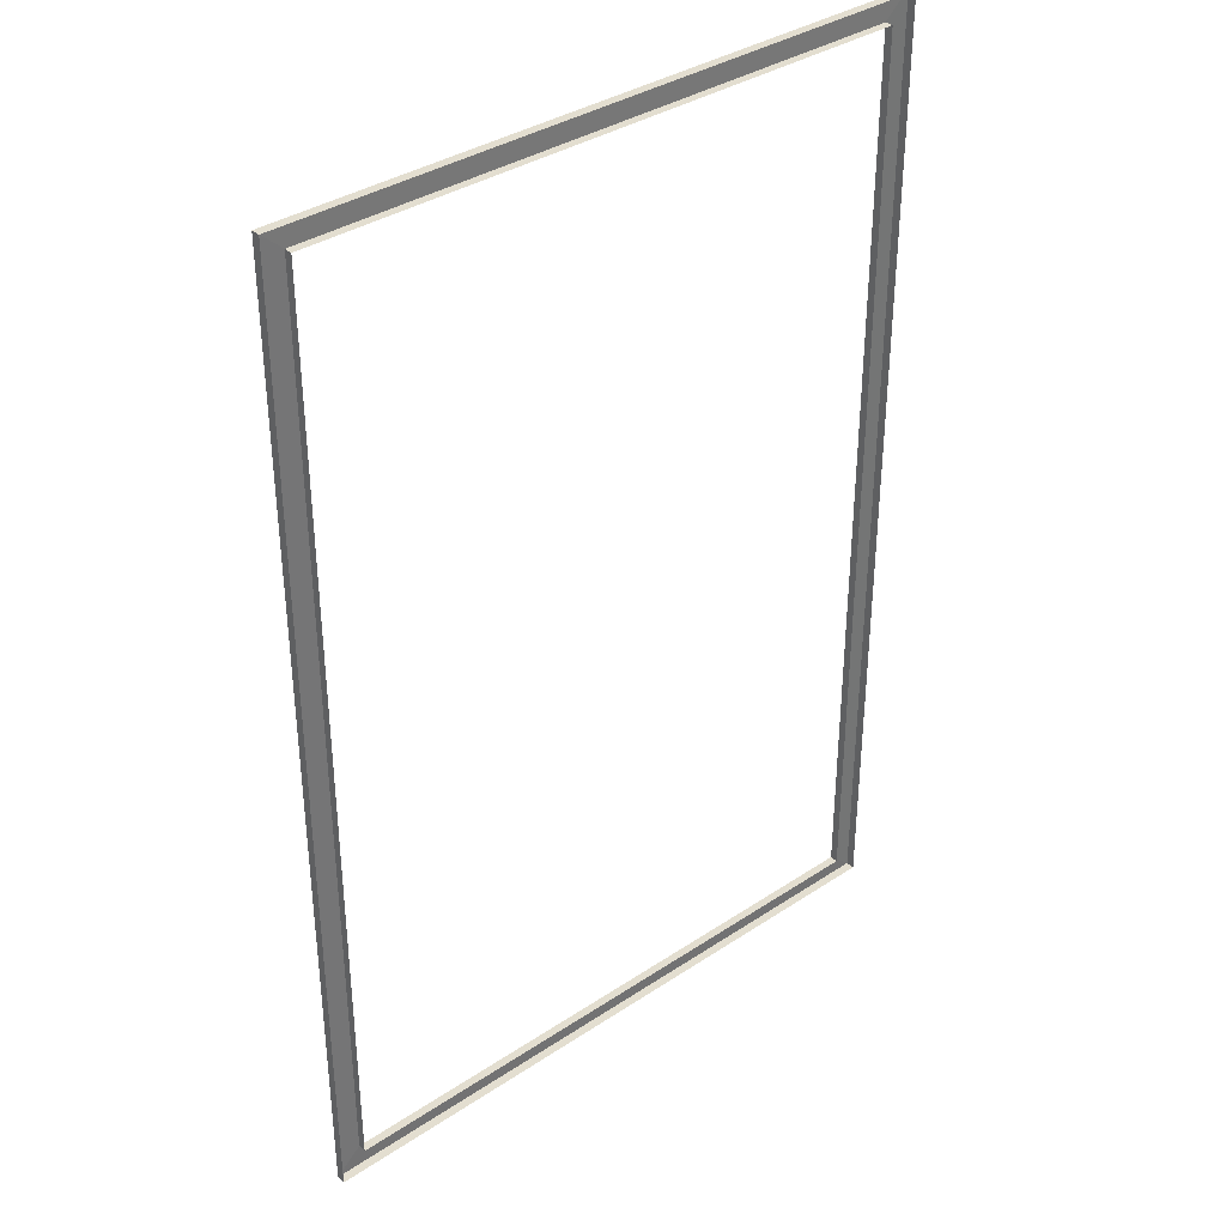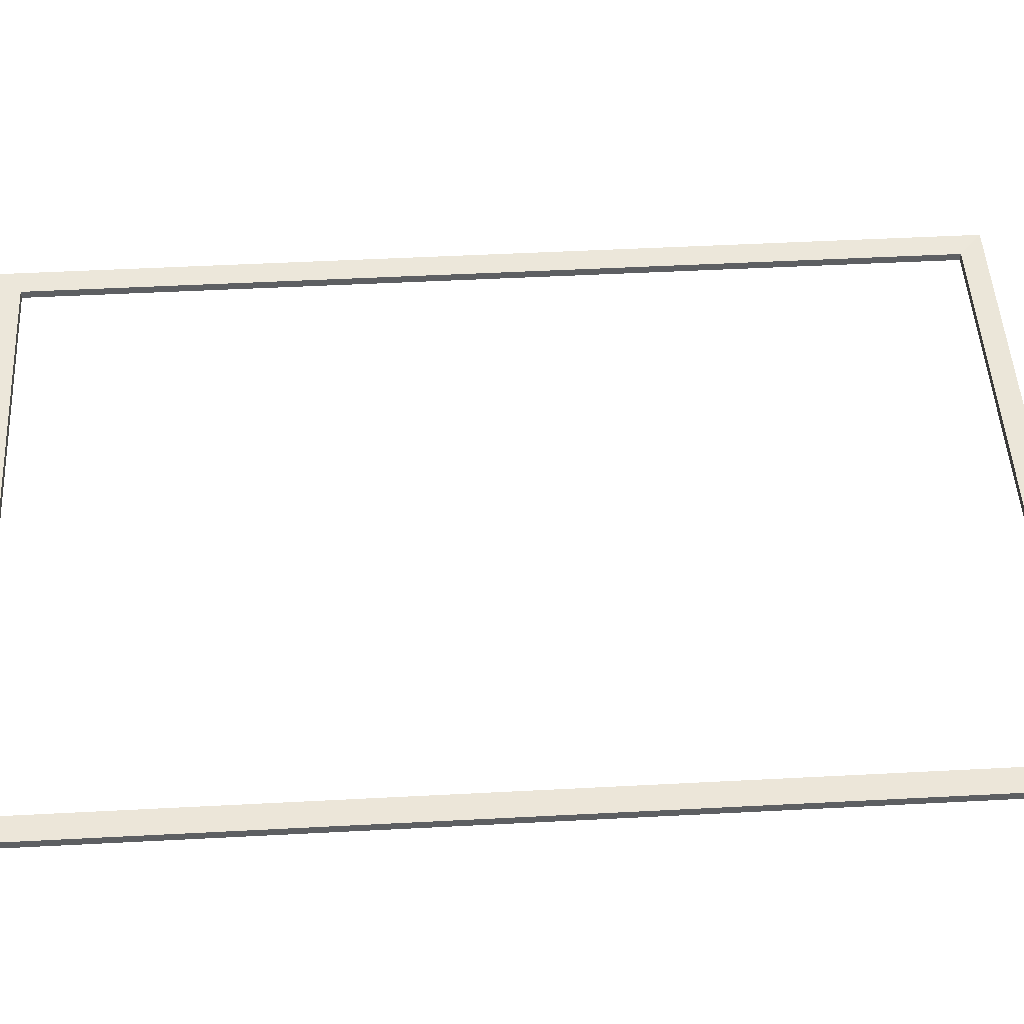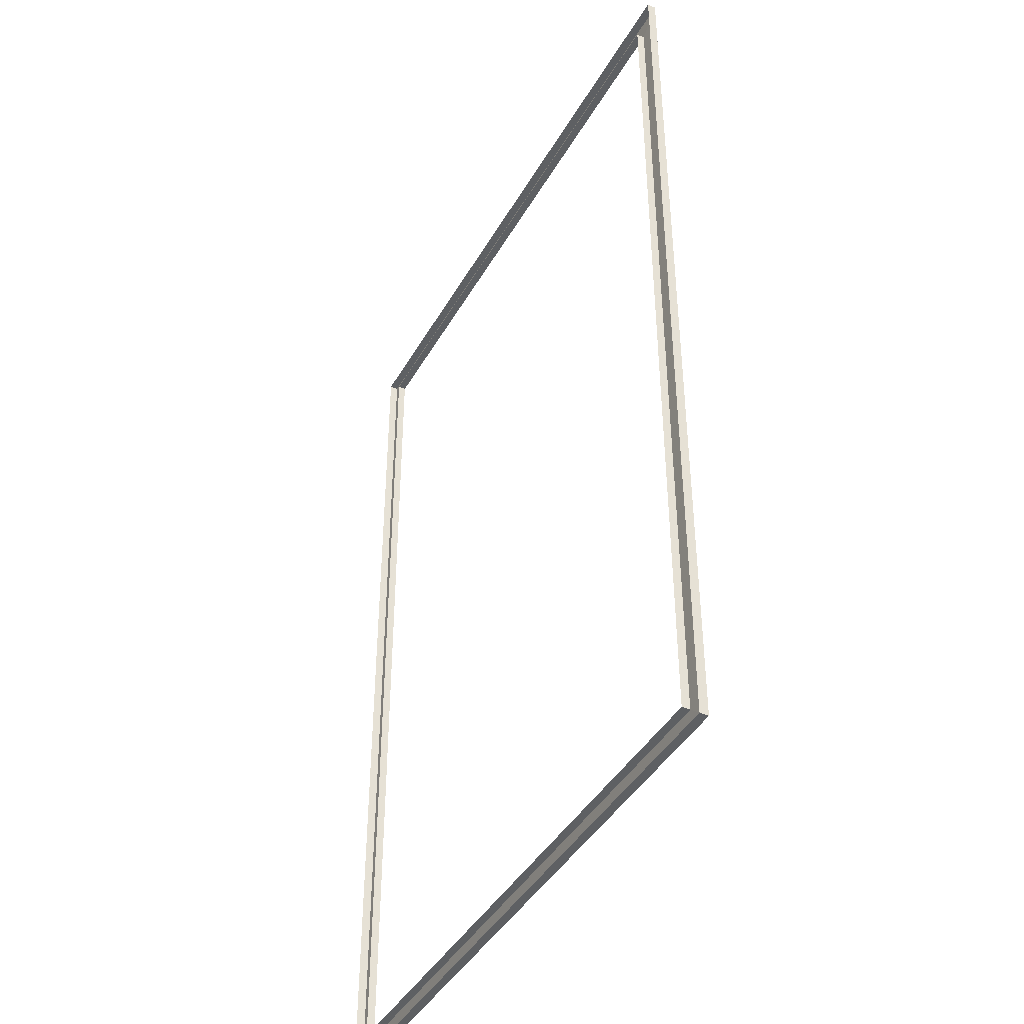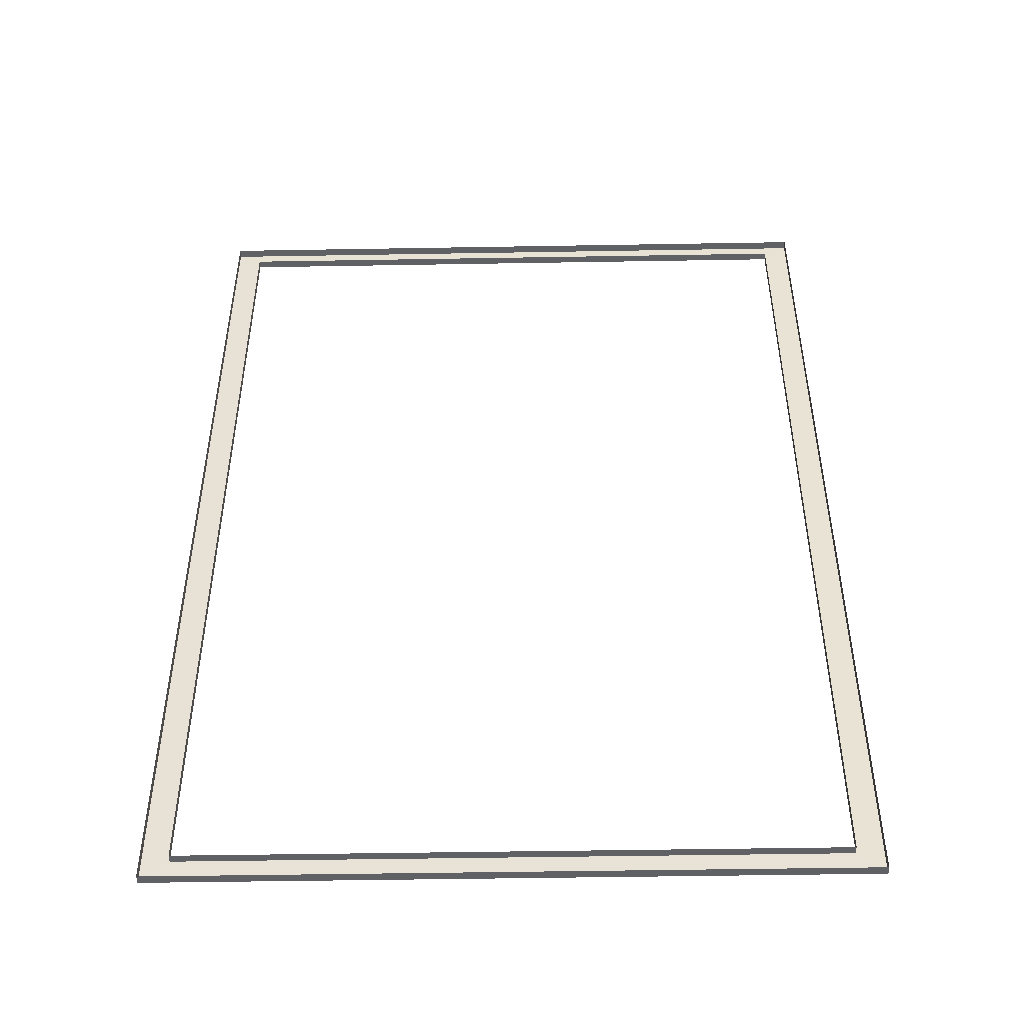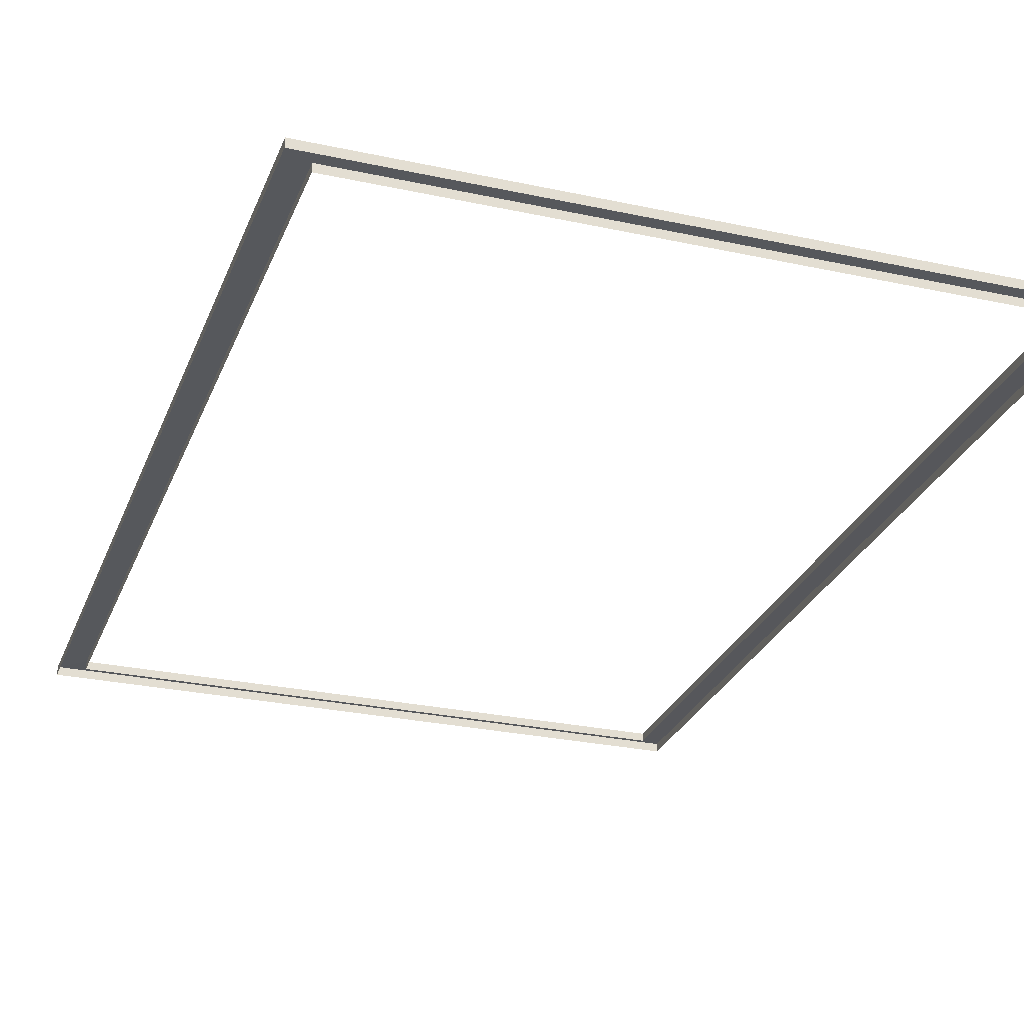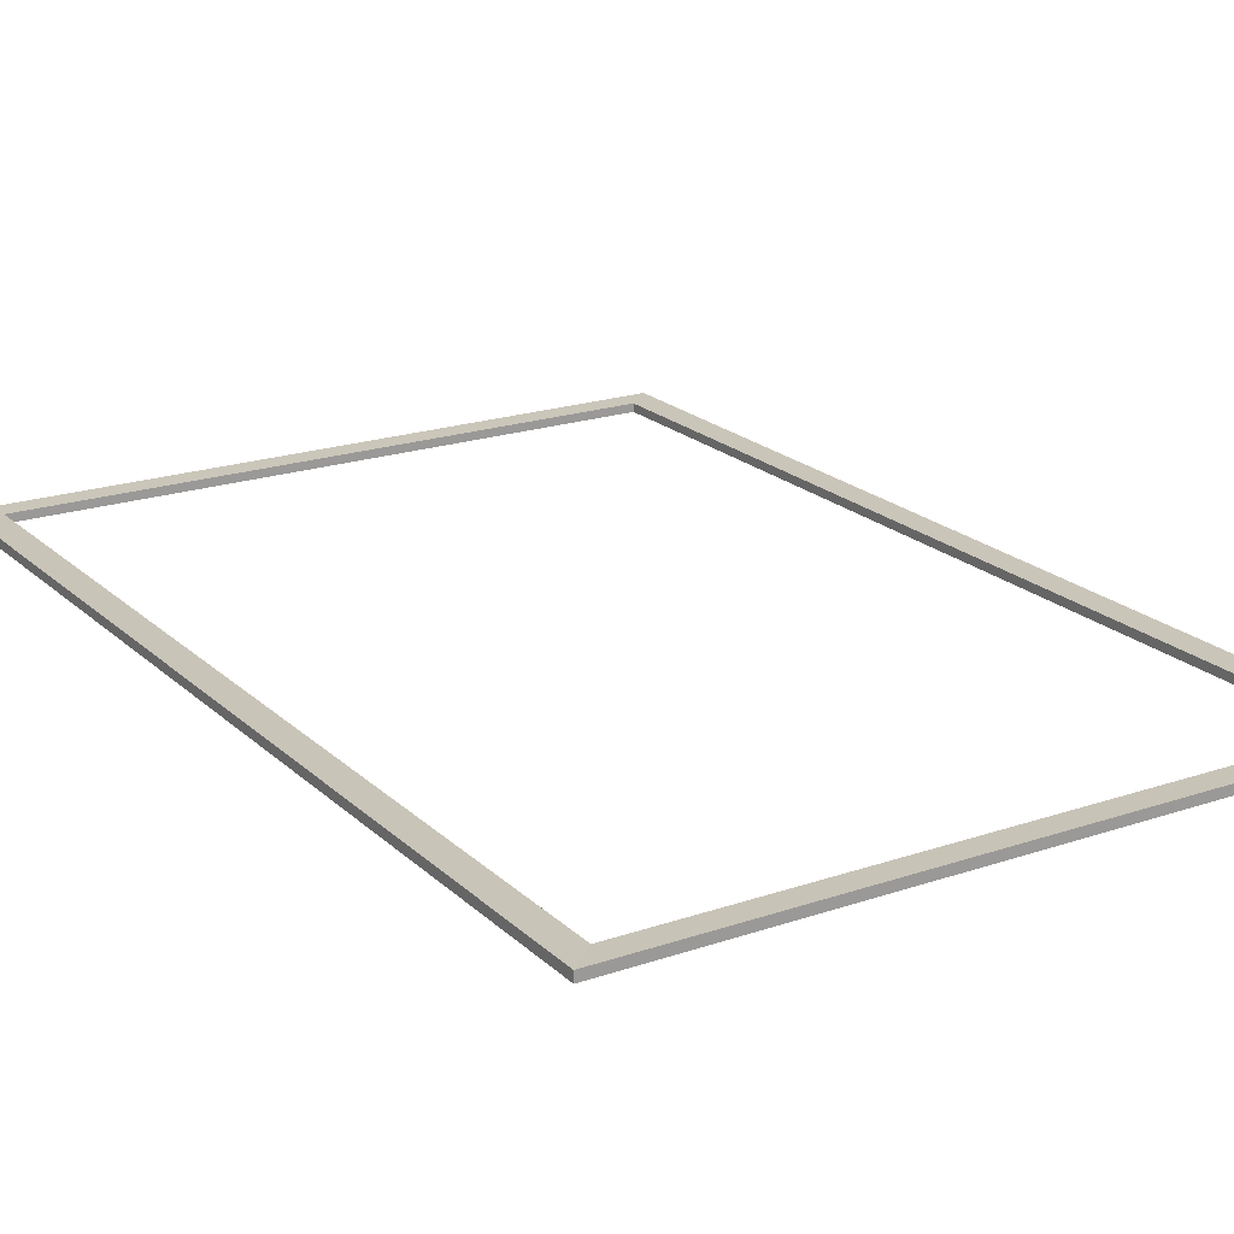
<metadata>
{"format":"obj","ext":"obj","renderer":"f3d","projection":"perspective","resolution":1024,"background":"white","views":[{"elev":35.9,"azim":139.0,"up":"+Y"},{"elev":49.6,"azim":86.7,"up":"+Z"},{"elev":-42.3,"azim":-117.6,"up":"+Y"},{"elev":-48.8,"azim":-178.9,"up":"+Y"},{"elev":-27.4,"azim":-18.5,"up":"+Z"},{"elev":20.4,"azim":148.1,"up":"+Z"}]}
</metadata>
<code>
v -3.991 0.8936 -5.919
v -3.055 0.8936 -5.919
v -3.055 0.8936 -5.906
v -3.991 0.8936 -5.906
v -3.055 2.266 -5.919
v -3.991 2.266 -5.919
v -3.991 2.266 -5.906
v -3.055 2.266 -5.906
v -3.991 2.266 -5.919
v -3.991 0.8936 -5.919
v -3.991 0.8936 -5.906
v -3.991 2.266 -5.906
v -3.055 0.8936 -5.919
v -3.055 2.266 -5.919
v -3.055 2.266 -5.906
v -3.055 0.8936 -5.906
v -3.091 0.9266 -5.907
v -3.954 0.9266 -5.907
v -3.991 0.8936 -5.906
v -3.055 0.8936 -5.906
v -3.954 2.233 -5.907
v -3.091 2.233 -5.907
v -3.055 2.266 -5.906
v -3.991 2.266 -5.906
v -3.954 0.9266 -5.907
v -3.954 2.233 -5.907
v -3.991 2.266 -5.906
v -3.991 0.8936 -5.906
v -3.091 2.233 -5.907
v -3.091 0.9266 -5.907
v -3.055 0.8936 -5.906
v -3.055 2.266 -5.906
v -3.091 2.233 -5.918
v -3.091 0.9266 -5.918
v -3.091 0.9266 -5.907
v -3.091 2.233 -5.907
v -3.954 0.9266 -5.918
v -3.954 2.233 -5.918
v -3.954 2.233 -5.907
v -3.954 0.9266 -5.907
v -3.954 2.233 -5.918
v -3.091 2.233 -5.918
v -3.091 2.233 -5.907
v -3.954 2.233 -5.907
v -3.091 0.9266 -5.918
v -3.954 0.9266 -5.918
v -3.954 0.9266 -5.907
v -3.091 0.9266 -5.907
f 1 2 3
f 1 3 4
f 5 6 7
f 5 7 8
f 9 10 11
f 9 11 12
f 13 14 15
f 13 15 16
f 17 18 19
f 17 19 20
f 21 22 23
f 21 23 24
f 25 26 27
f 25 27 28
f 29 30 31
f 29 31 32
f 33 34 35
f 33 35 36
f 37 38 39
f 37 39 40
f 41 42 43
f 41 43 44
f 45 46 47
f 45 47 48

</code>
